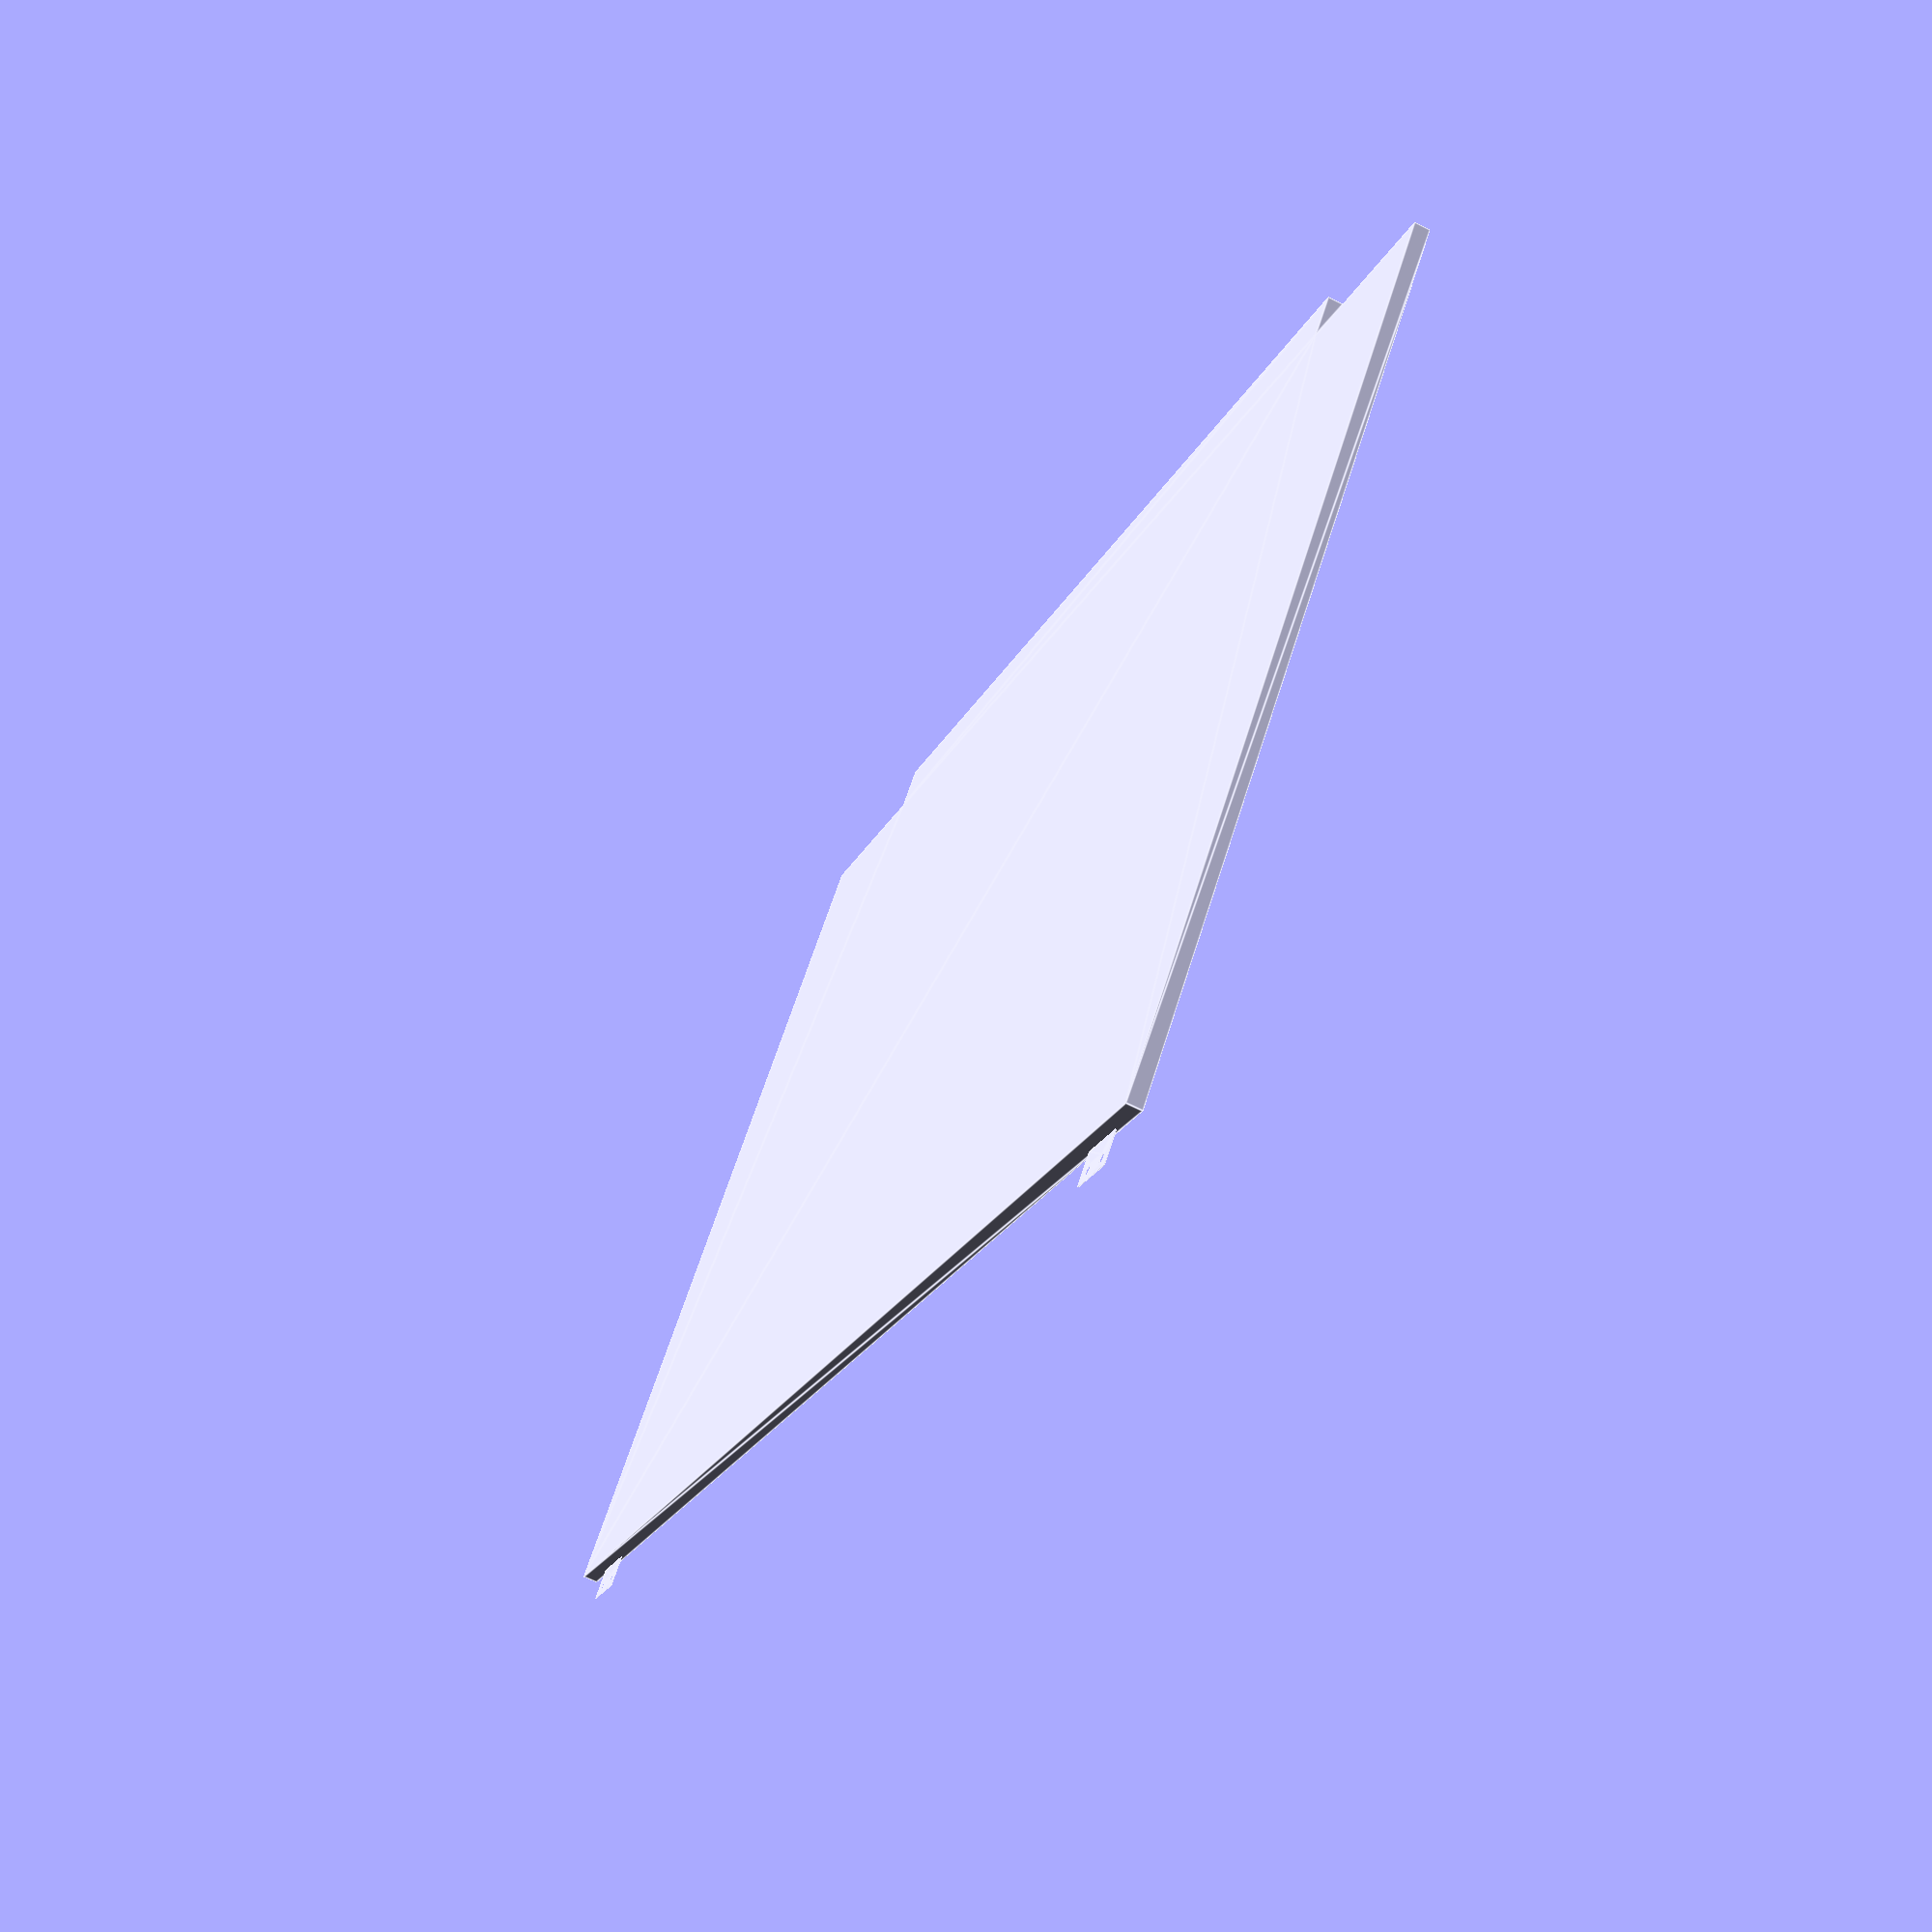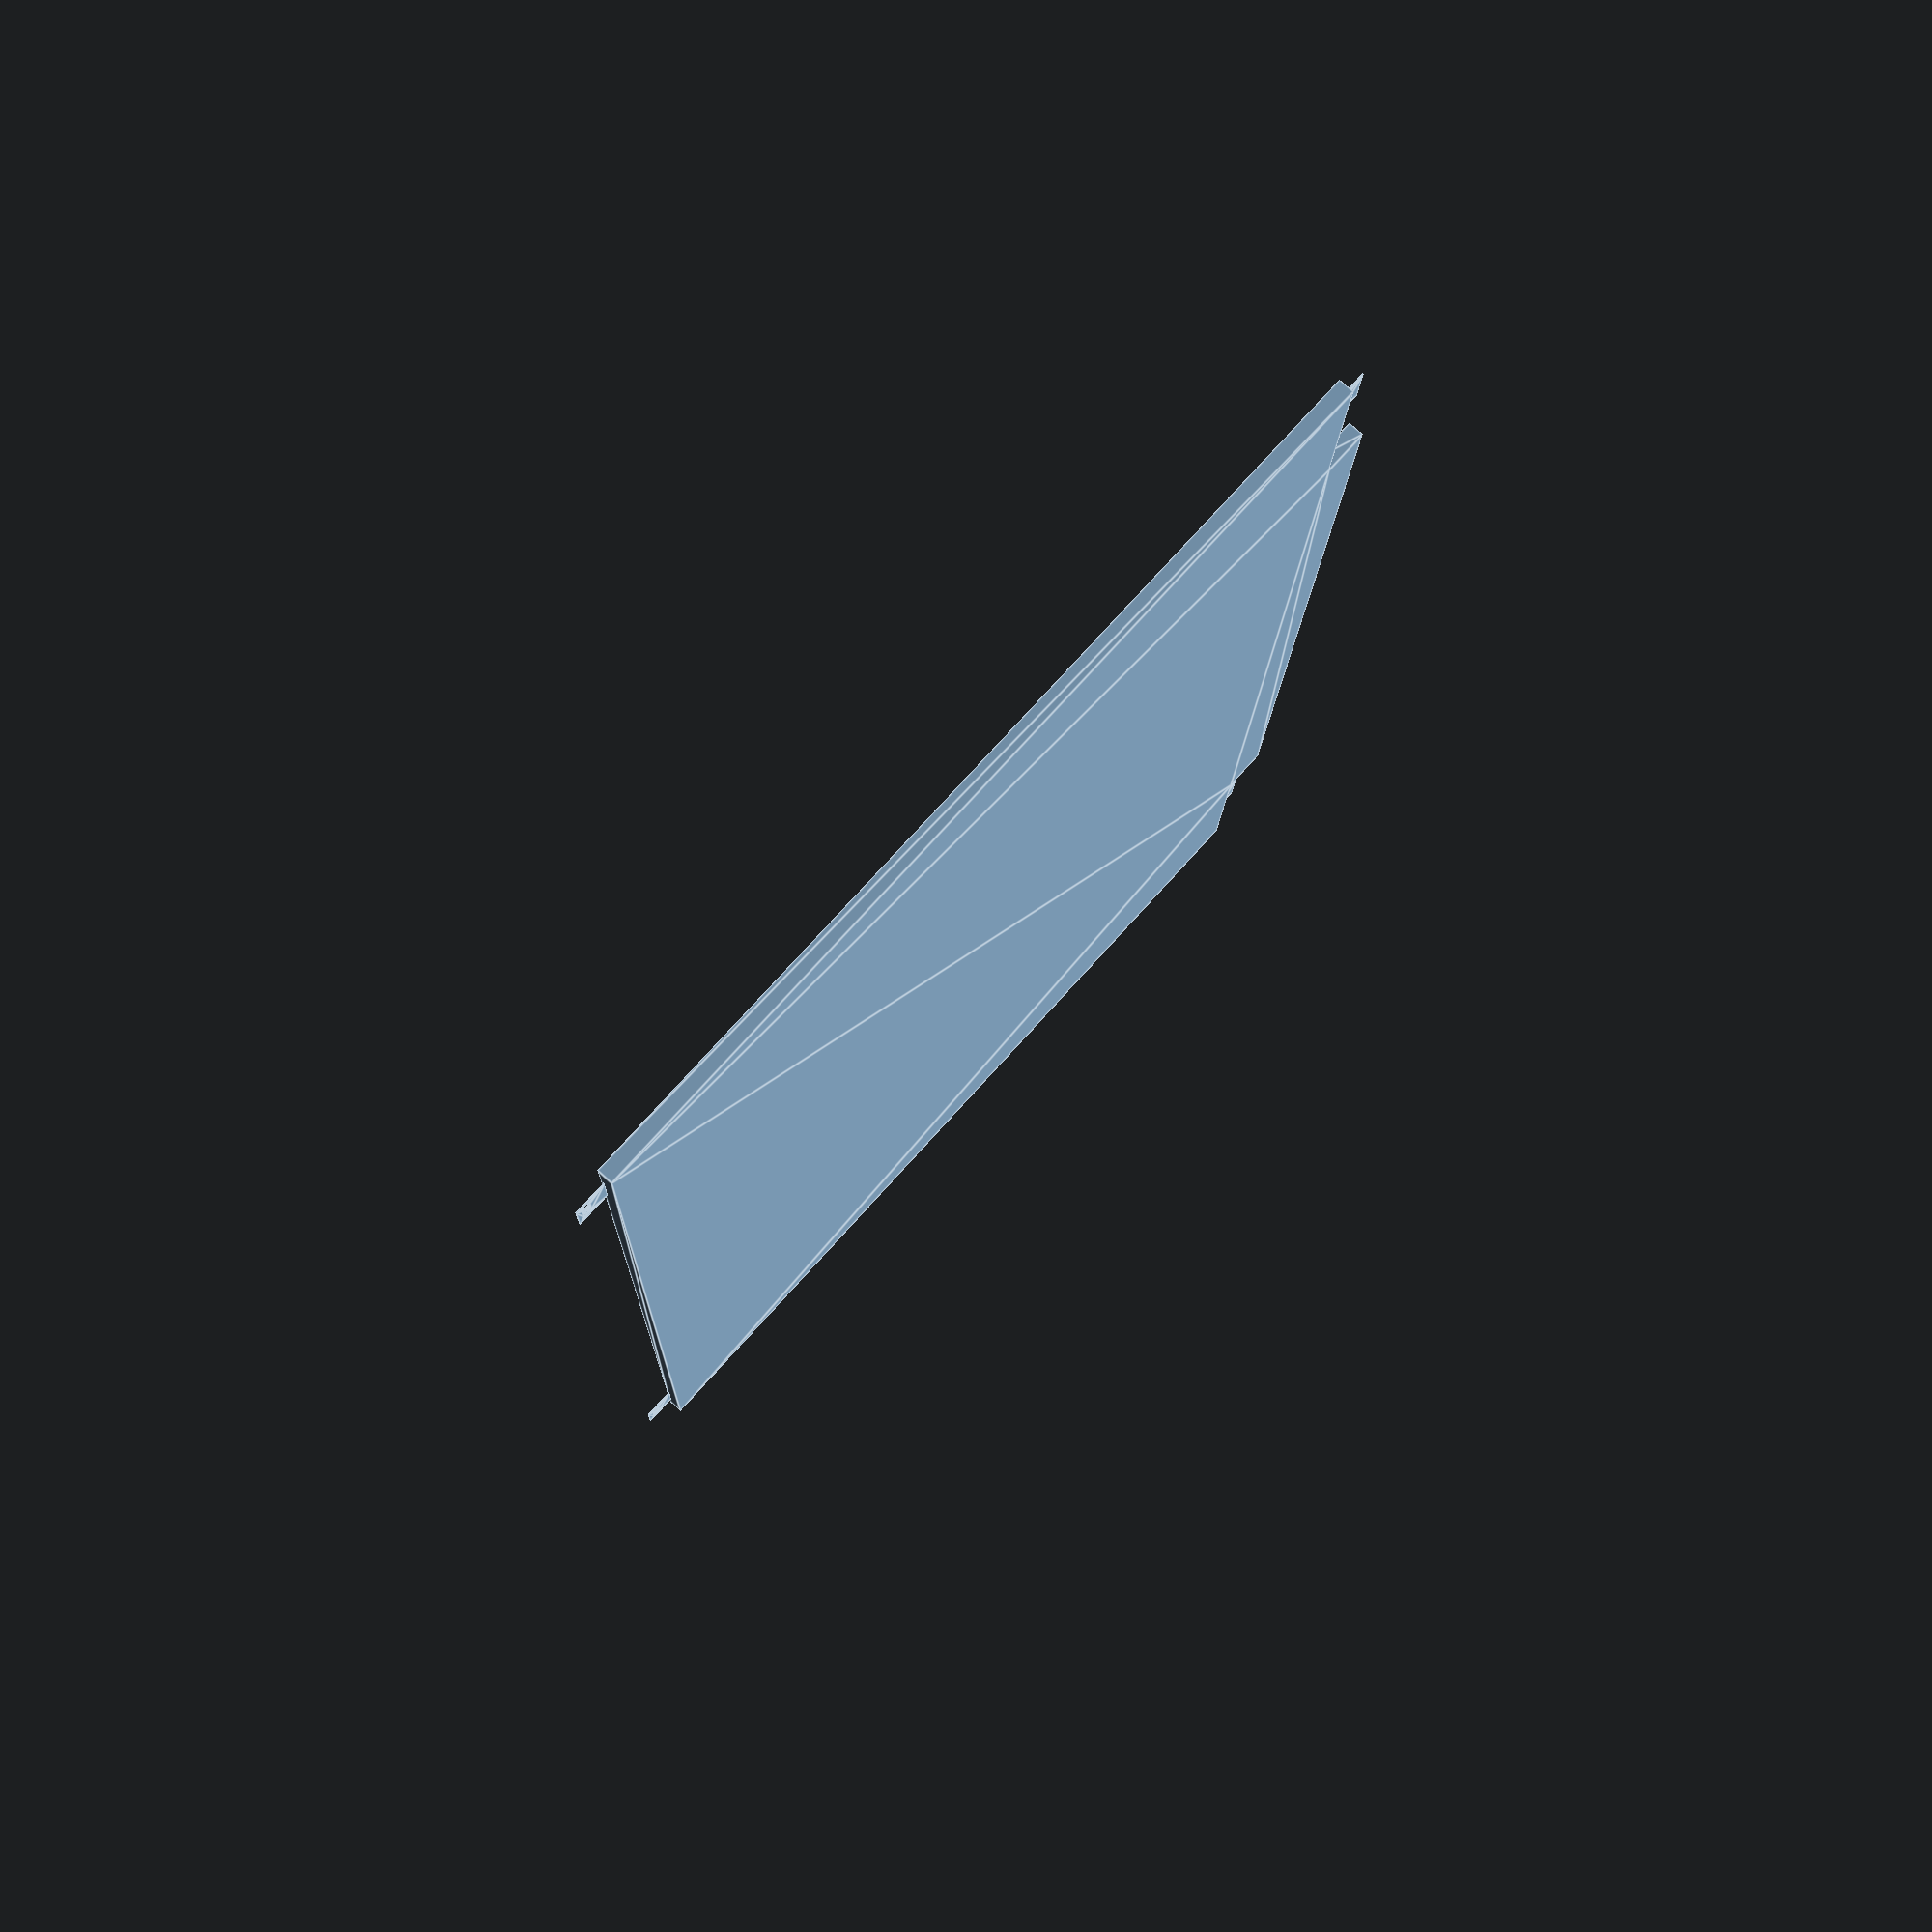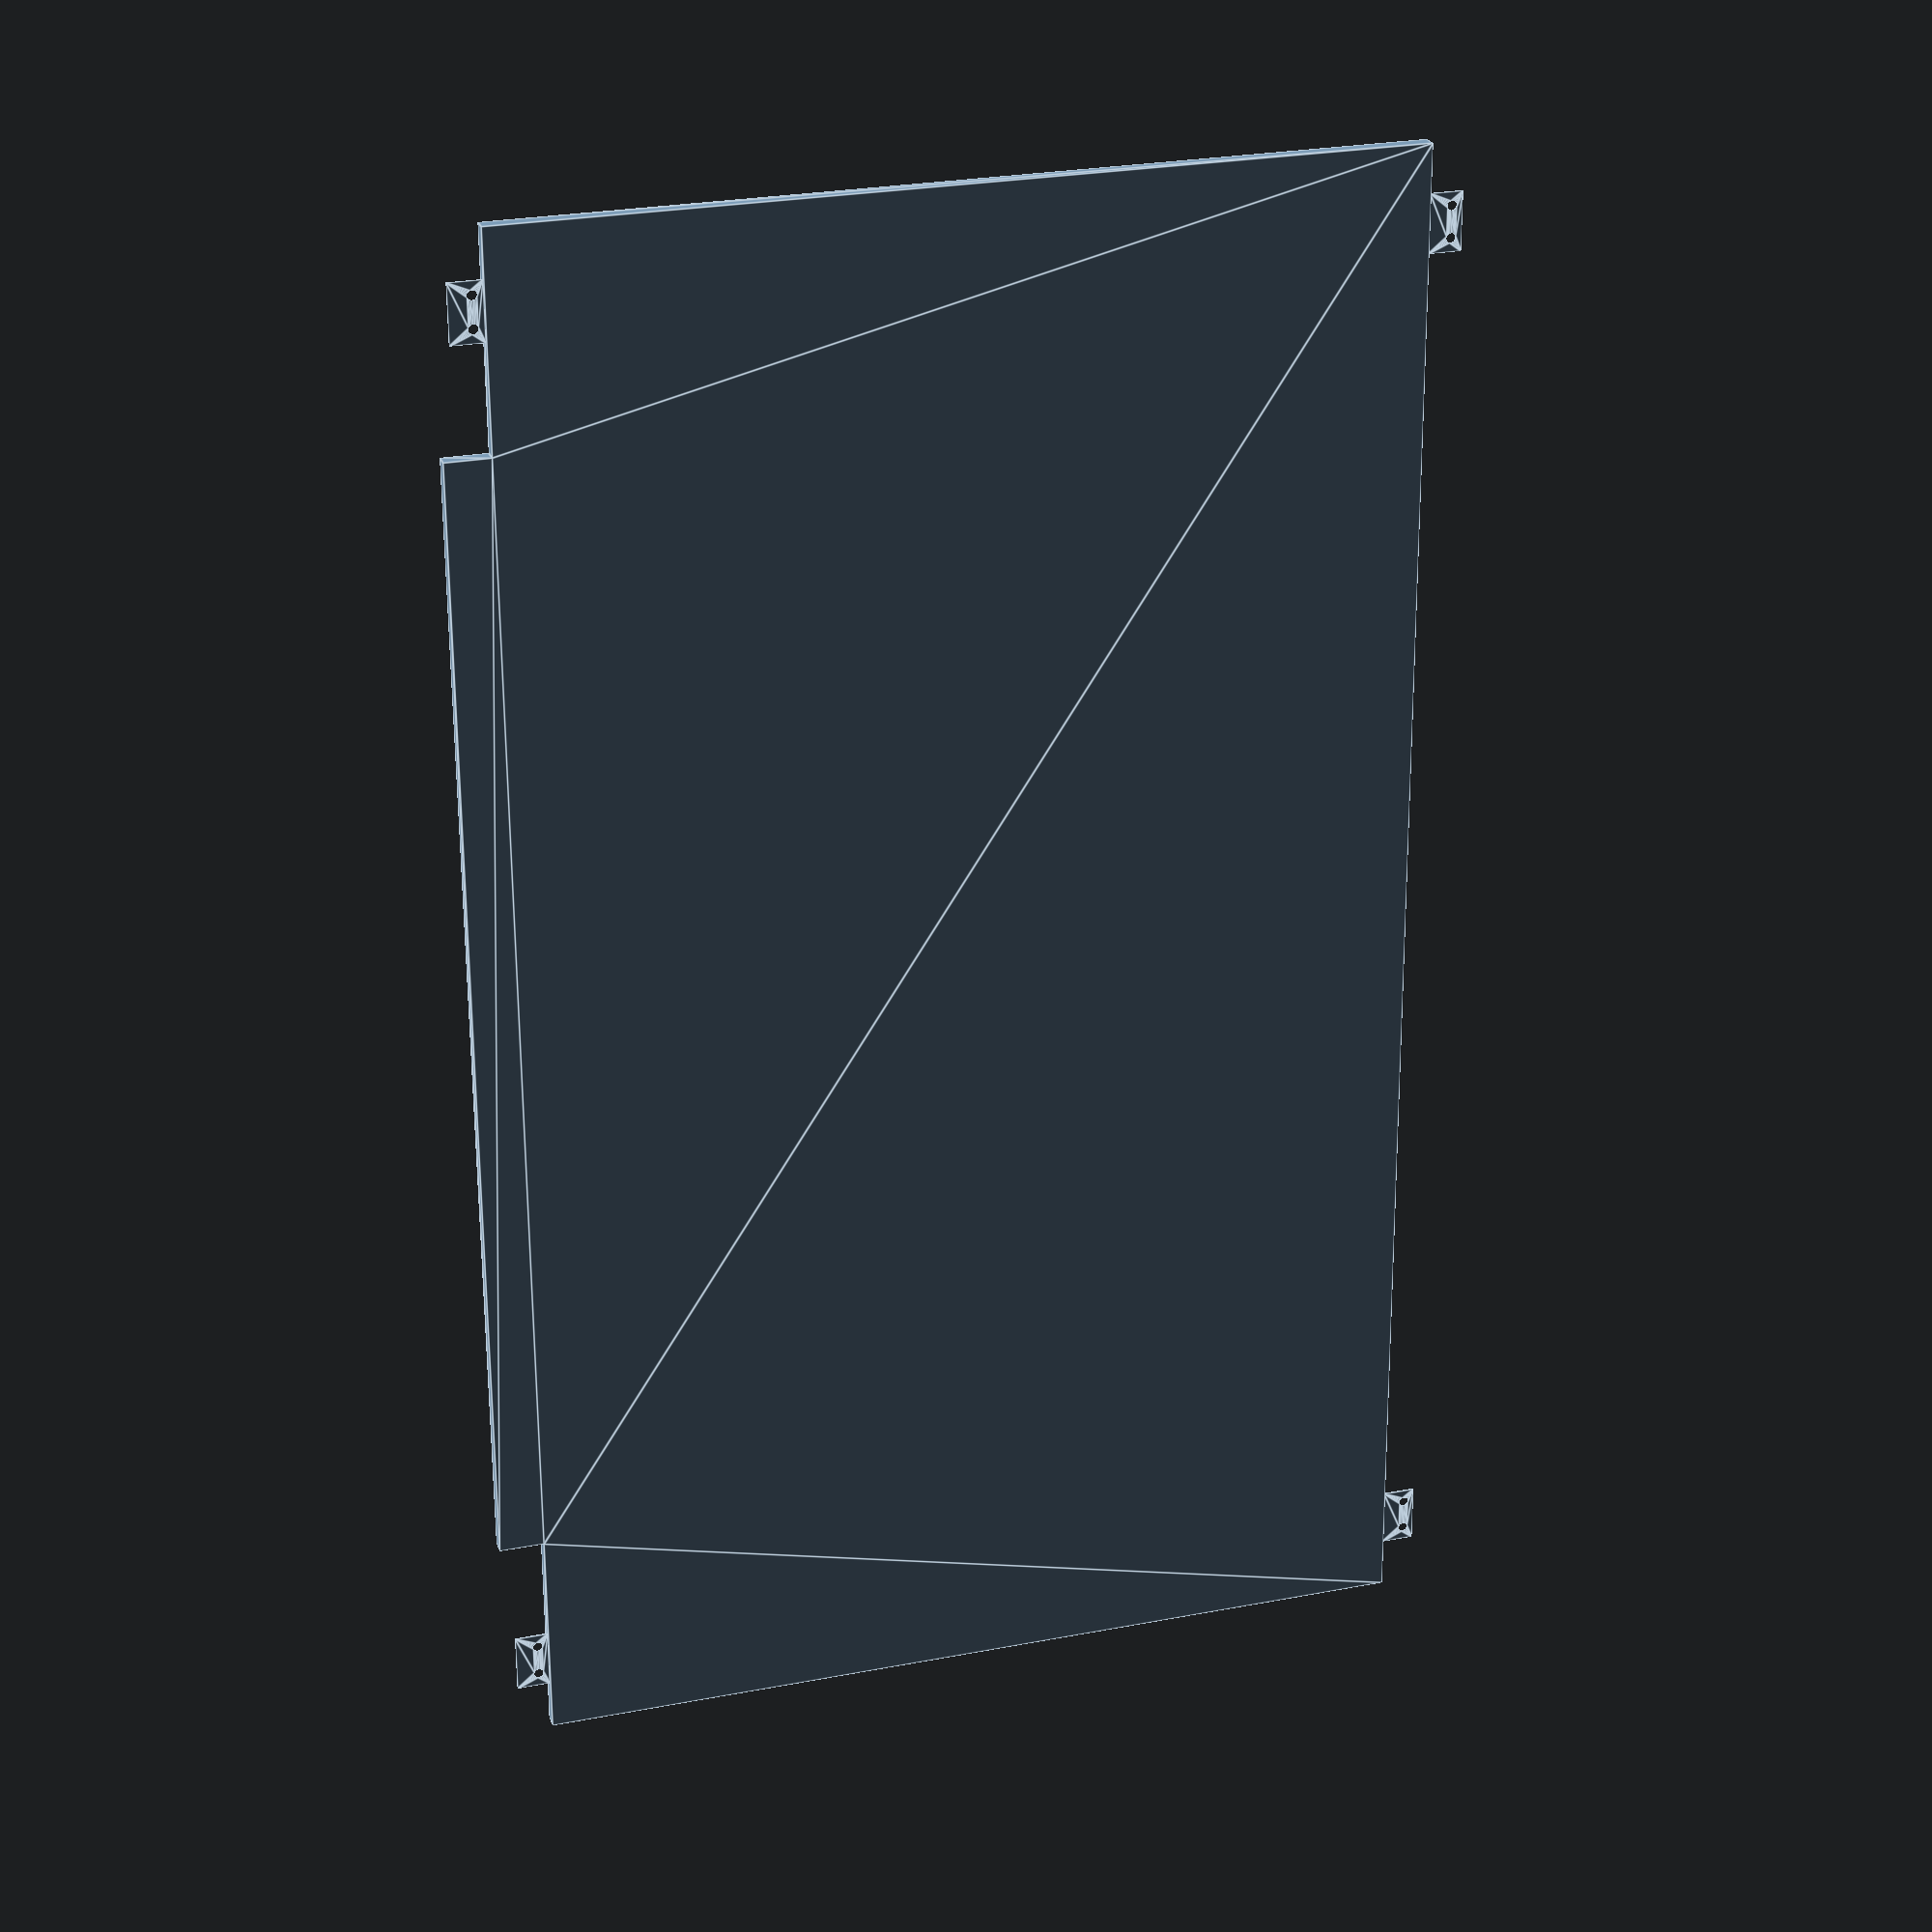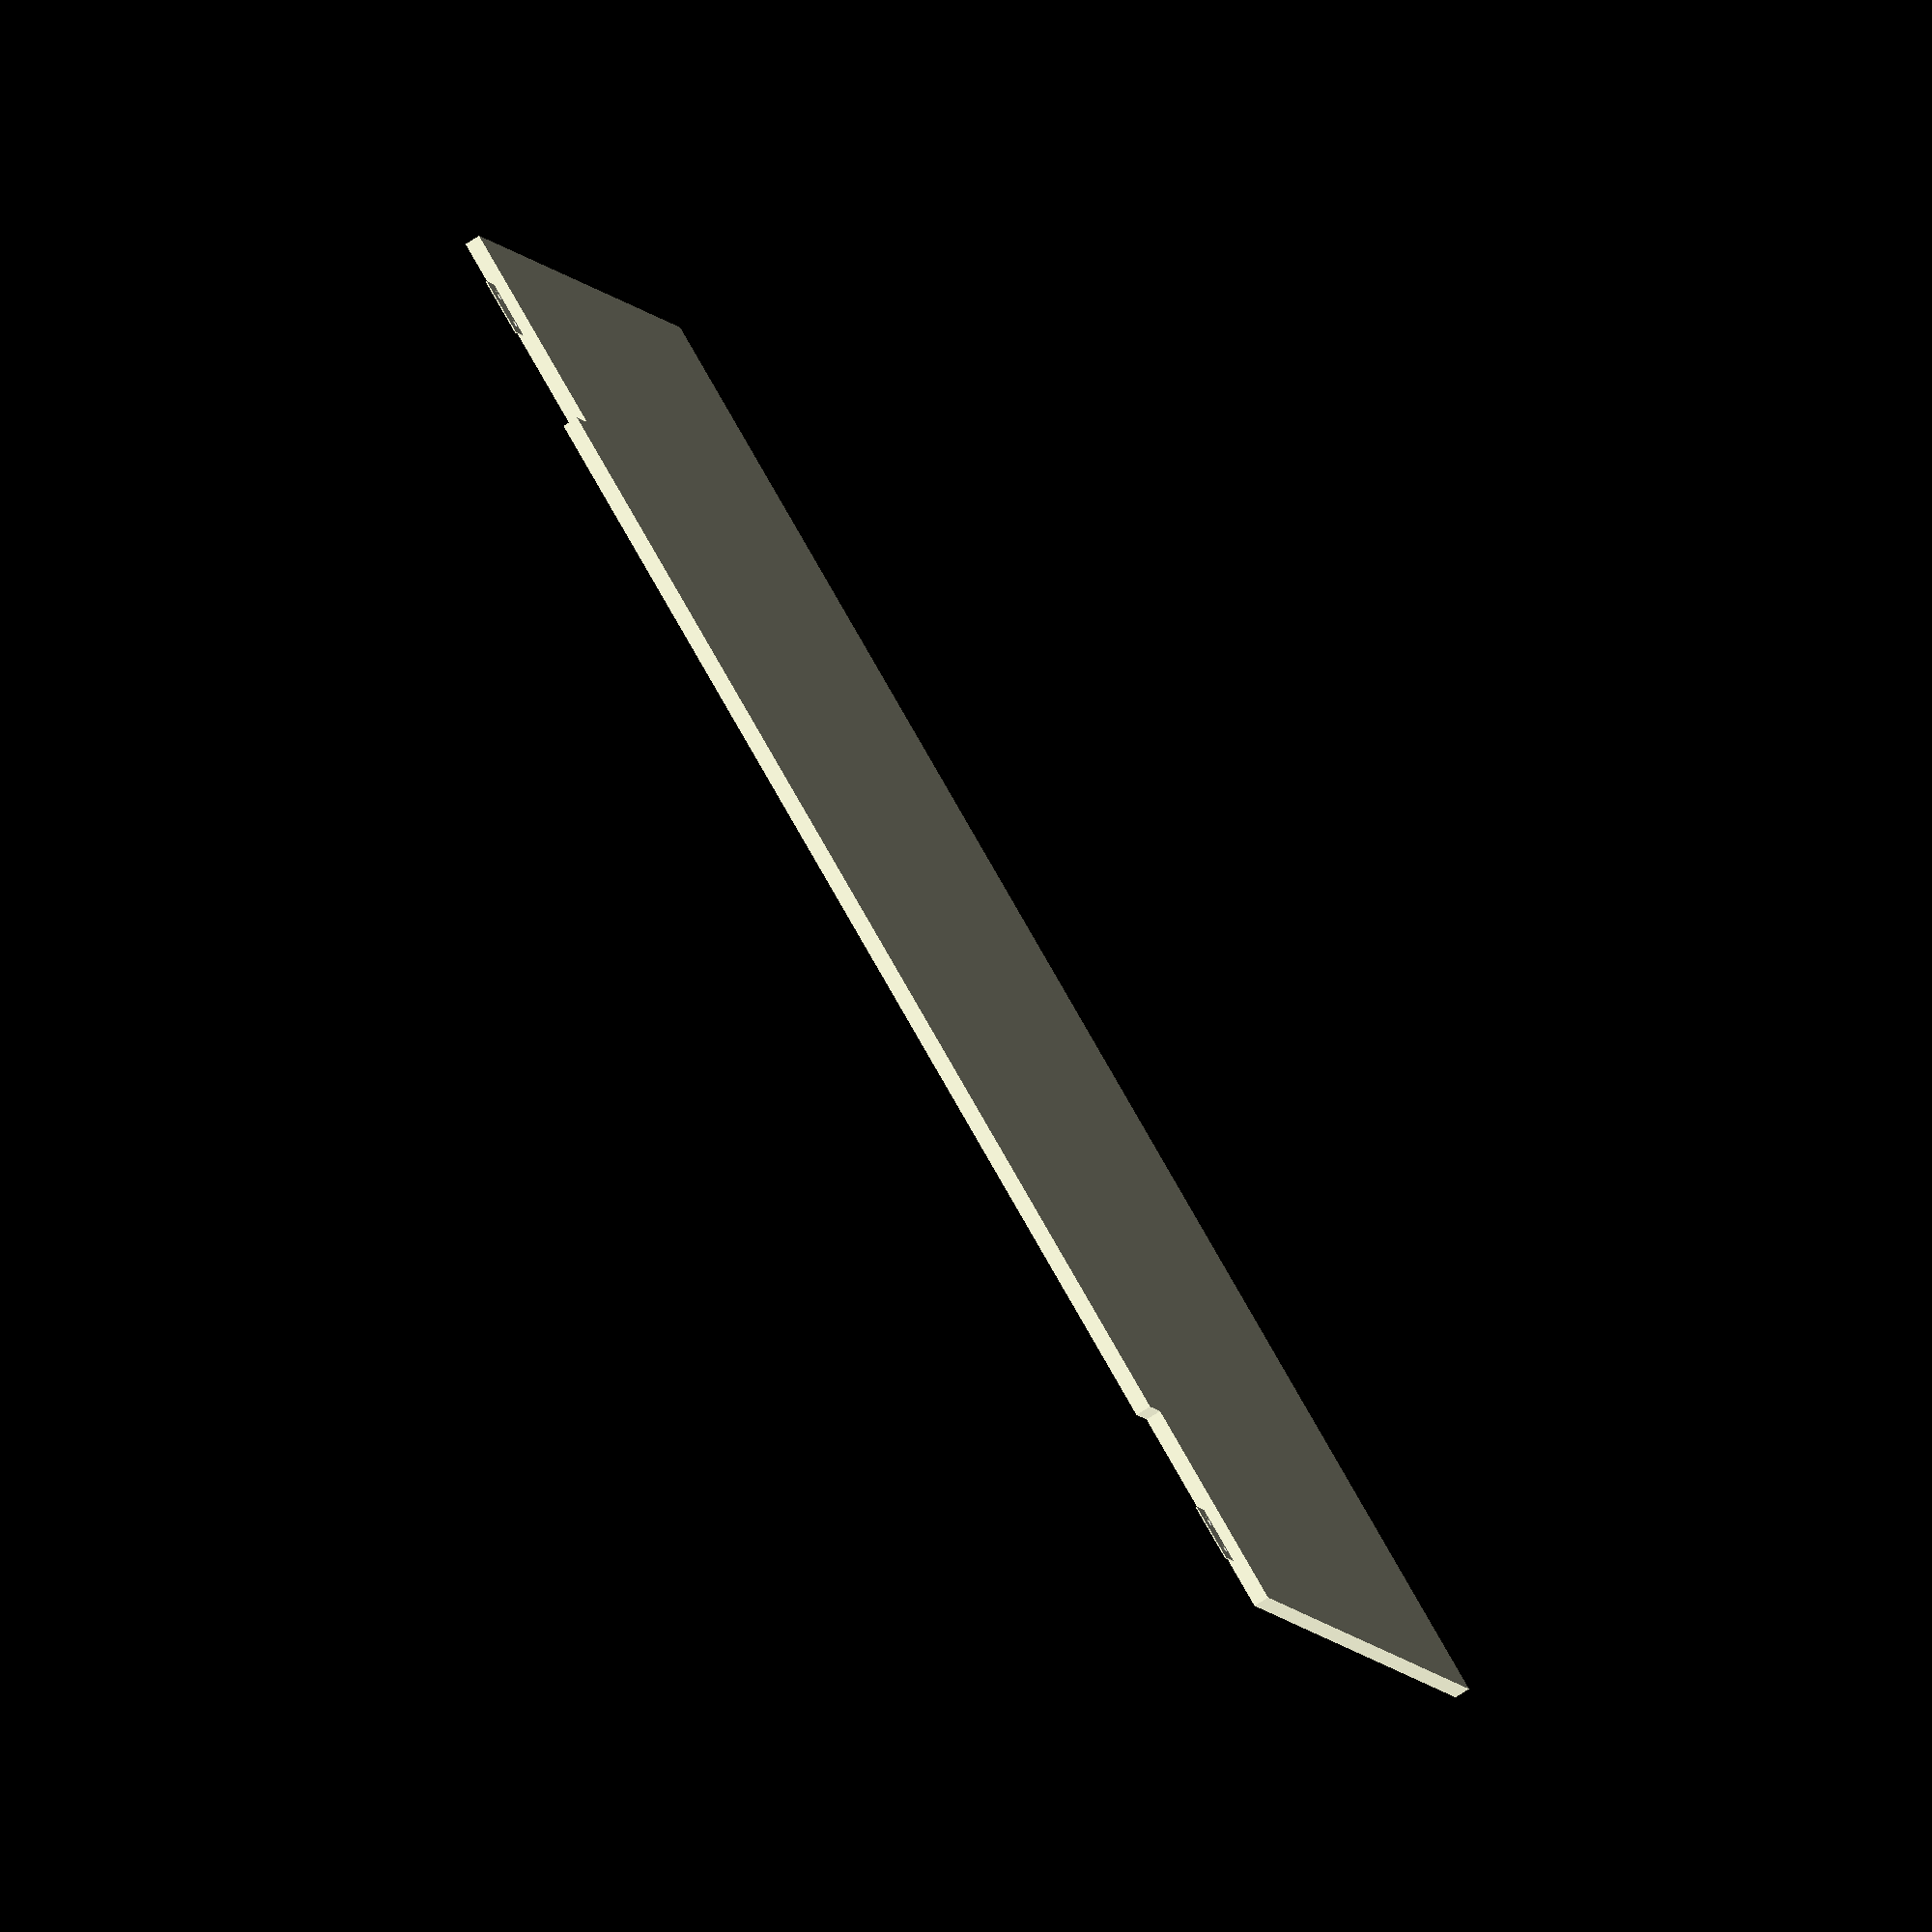
<openscad>
$fn = 20;

union() {
	linear_extrude(height = 4) {
		union() {
			translate(v = [0, 0, -1]) {
				color(alpha = 1.0, c = [0.9677975592919913, 0.44127456009157356, 0.5358103155058701]) {
					square(center = false, size = [400, 231]);
				}
			}
			translate(v = [0, -121.25, 0]) {
				translate(v = [54.75, 109.75, 0.0]) {
					color(alpha = 1.0, c = [0.8616090647292522, 0.536495730113334, 0.19548899031476086]) {
						square(center = false, size = [290.5, 11.5]);
					}
				}
			}
		}
	}
	translate(v = [180.0, 119.78, 2.9000000000000004]) {
		linear_extrude(height = 0.3) {
			translate(v = [192.5, 111.22, 0.0]) {
				difference() {
					color(alpha = 1.0, c = [0.21044753832183283, 0.6773105080456748, 0.6433941168468681]) {
						square(center = false, size = [15, 8.56]);
					}
					translate(v = [0, 1.55, 0]) {
						translate(v = [-4, 0, 0]) {
							translate(v = [7.5, 4.28, 0.0]) {
								color(alpha = 1.0, c = [0.6804189127793346, 0.6151497514677574, 0.19405452111445337]) {
									circle(r = 1.2);
								}
							}
						}
					}
					translate(v = [0, 1.55, 0]) {
						translate(v = [4, 0, 0]) {
							translate(v = [7.5, 4.28, 0.0]) {
								color(alpha = 1.0, c = [0.20125317221201128, 0.6907920815379025, 0.47966761189275336]) {
									circle(r = 1.2);
								}
							}
						}
					}
				}
			}
		}
	}
	translate(v = [-180.0, 119.78, 2.9000000000000004]) {
		linear_extrude(height = 0.3) {
			translate(v = [192.5, 111.22, 0.0]) {
				difference() {
					color(alpha = 1.0, c = [0.21044753832183283, 0.6773105080456748, 0.6433941168468681]) {
						square(center = false, size = [15, 8.56]);
					}
					translate(v = [0, 1.55, 0]) {
						translate(v = [-4, 0, 0]) {
							translate(v = [7.5, 4.28, 0.0]) {
								color(alpha = 1.0, c = [0.6804189127793346, 0.6151497514677574, 0.19405452111445337]) {
									circle(r = 1.2);
								}
							}
						}
					}
					translate(v = [0, 1.55, 0]) {
						translate(v = [4, 0, 0]) {
							translate(v = [7.5, 4.28, 0.0]) {
								color(alpha = 1.0, c = [0.20125317221201128, 0.6907920815379025, 0.47966761189275336]) {
									circle(r = 1.2);
								}
							}
						}
					}
				}
			}
		}
	}
	translate(v = [180.0, -119.78, 2.9000000000000004]) {
		linear_extrude(height = 0.3) {
			translate(v = [192.5, 111.22, 0.0]) {
				difference() {
					color(alpha = 1.0, c = [0.21044753832183283, 0.6773105080456748, 0.6433941168468681]) {
						square(center = false, size = [15, 8.56]);
					}
					translate(v = [0, 1.55, 0]) {
						translate(v = [-4, 0, 0]) {
							translate(v = [7.5, 4.28, 0.0]) {
								color(alpha = 1.0, c = [0.6804189127793346, 0.6151497514677574, 0.19405452111445337]) {
									circle(r = 1.2);
								}
							}
						}
					}
					translate(v = [0, 1.55, 0]) {
						translate(v = [4, 0, 0]) {
							translate(v = [7.5, 4.28, 0.0]) {
								color(alpha = 1.0, c = [0.20125317221201128, 0.6907920815379025, 0.47966761189275336]) {
									circle(r = 1.2);
								}
							}
						}
					}
				}
			}
		}
	}
	translate(v = [-180.0, -119.78, 2.9000000000000004]) {
		linear_extrude(height = 0.3) {
			translate(v = [192.5, 111.22, 0.0]) {
				difference() {
					color(alpha = 1.0, c = [0.21044753832183283, 0.6773105080456748, 0.6433941168468681]) {
						square(center = false, size = [15, 8.56]);
					}
					translate(v = [0, 1.55, 0]) {
						translate(v = [-4, 0, 0]) {
							translate(v = [7.5, 4.28, 0.0]) {
								color(alpha = 1.0, c = [0.6804189127793346, 0.6151497514677574, 0.19405452111445337]) {
									circle(r = 1.2);
								}
							}
						}
					}
					translate(v = [0, 1.55, 0]) {
						translate(v = [4, 0, 0]) {
							translate(v = [7.5, 4.28, 0.0]) {
								color(alpha = 1.0, c = [0.20125317221201128, 0.6907920815379025, 0.47966761189275336]) {
									circle(r = 1.2);
								}
							}
						}
					}
				}
			}
		}
	}
}

</openscad>
<views>
elev=245.8 azim=319.3 roll=296.9 proj=p view=edges
elev=100.5 azim=268.1 roll=47.8 proj=p view=edges
elev=155.6 azim=269.7 roll=197.2 proj=p view=edges
elev=75.4 azim=336.2 roll=122.5 proj=o view=solid
</views>
